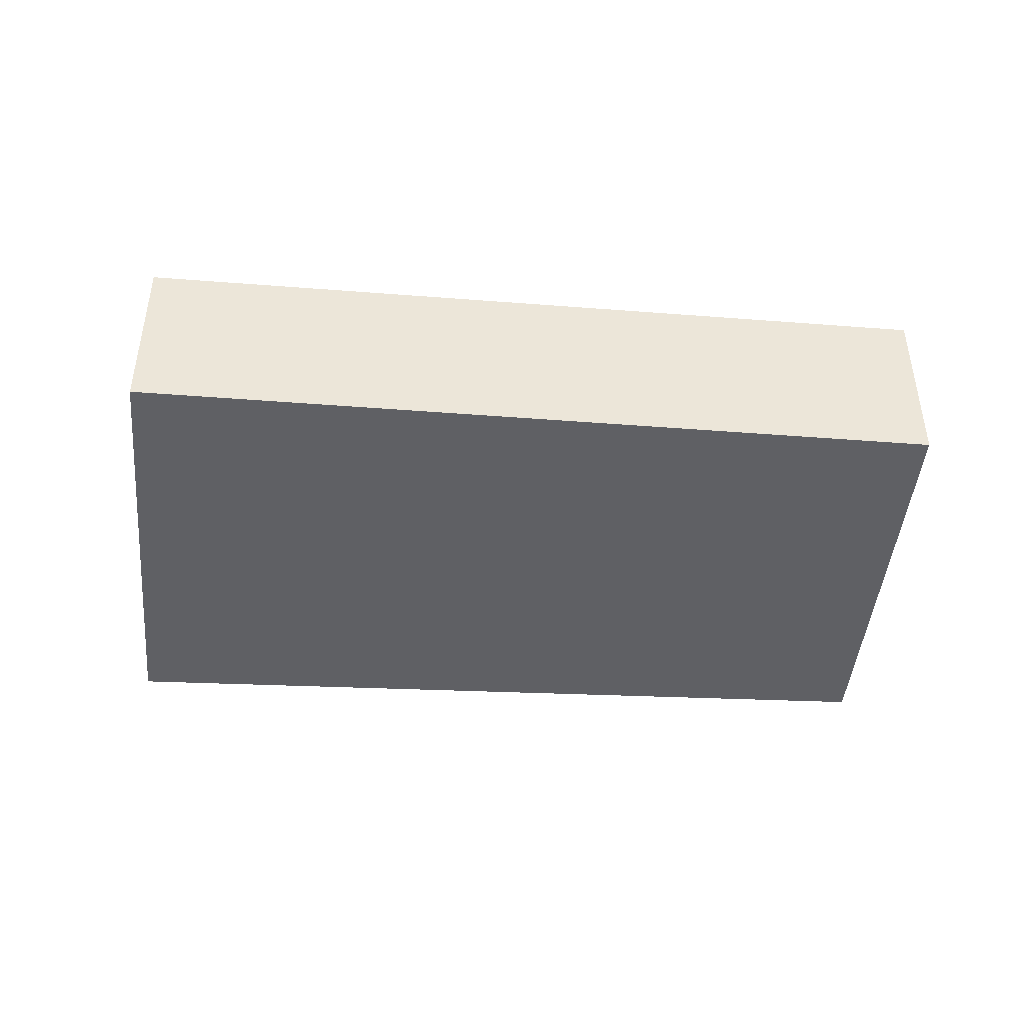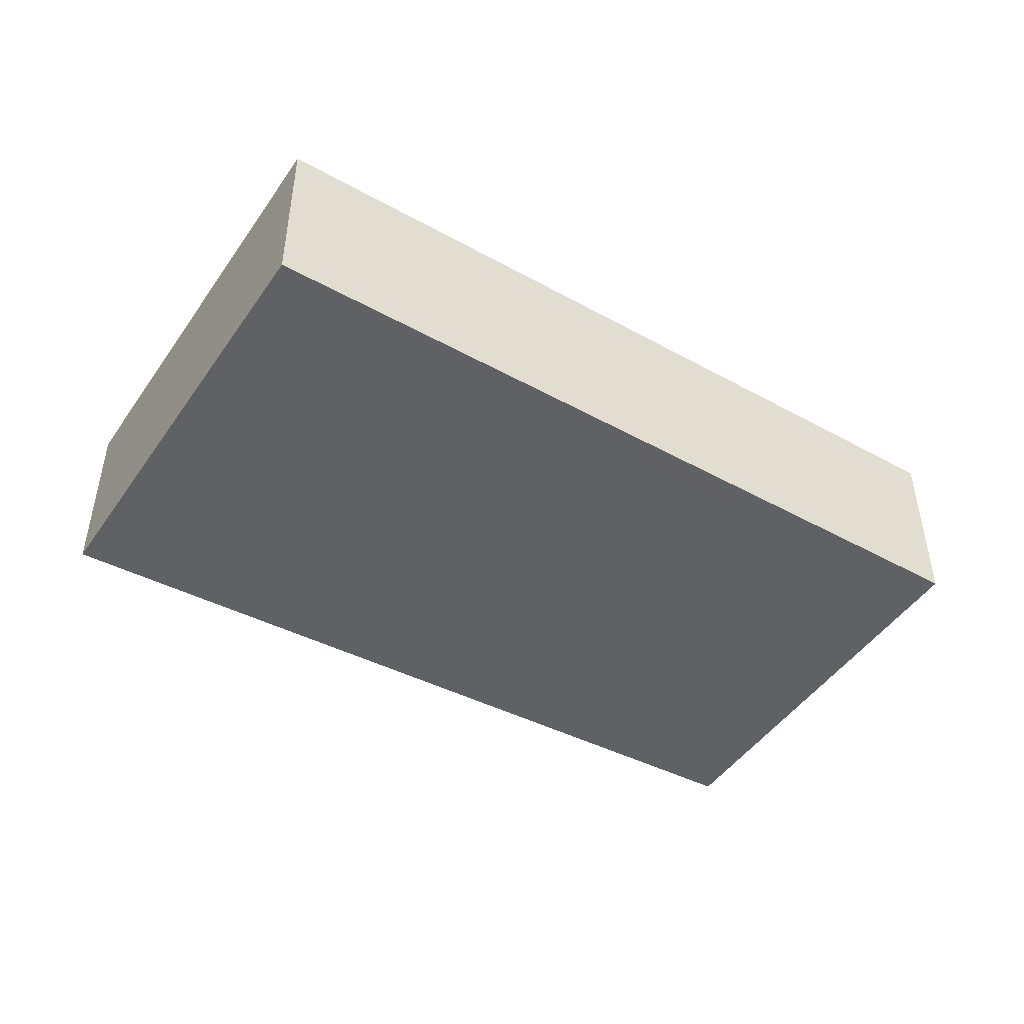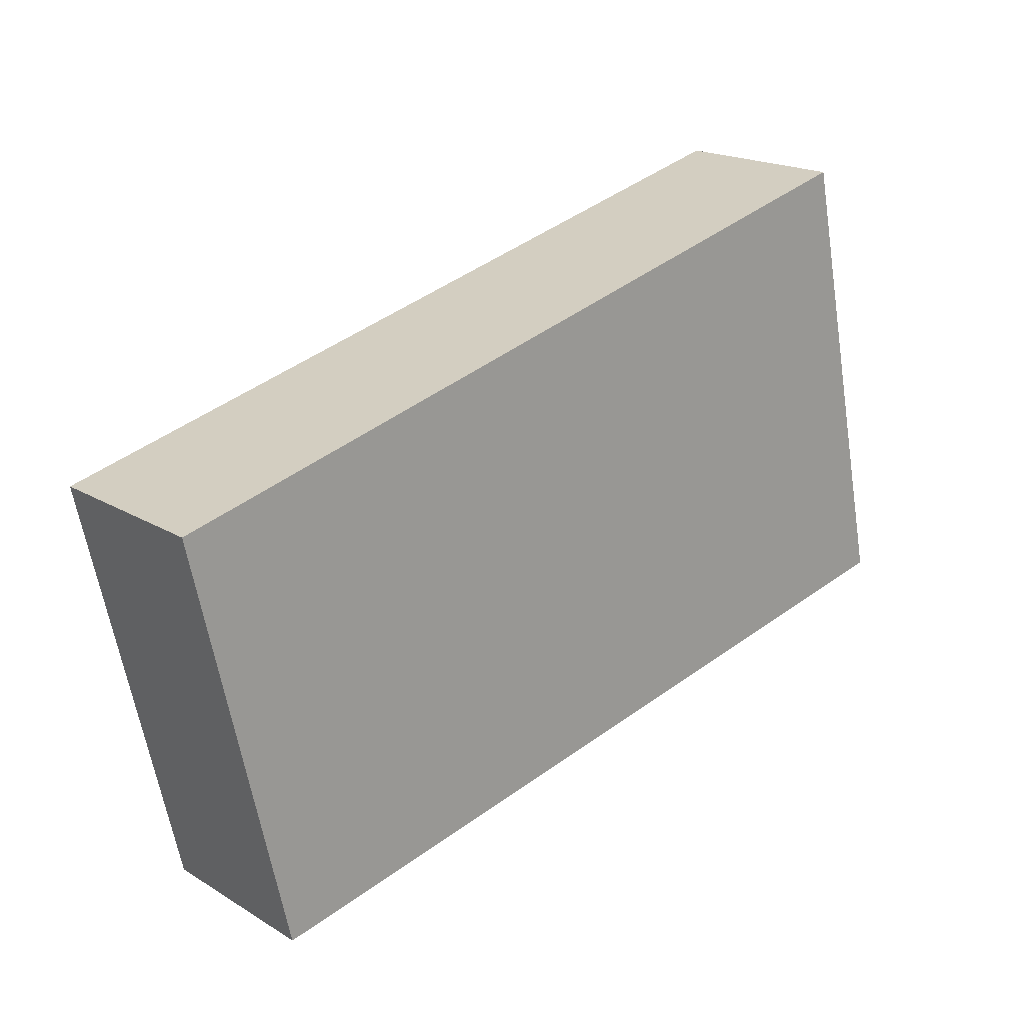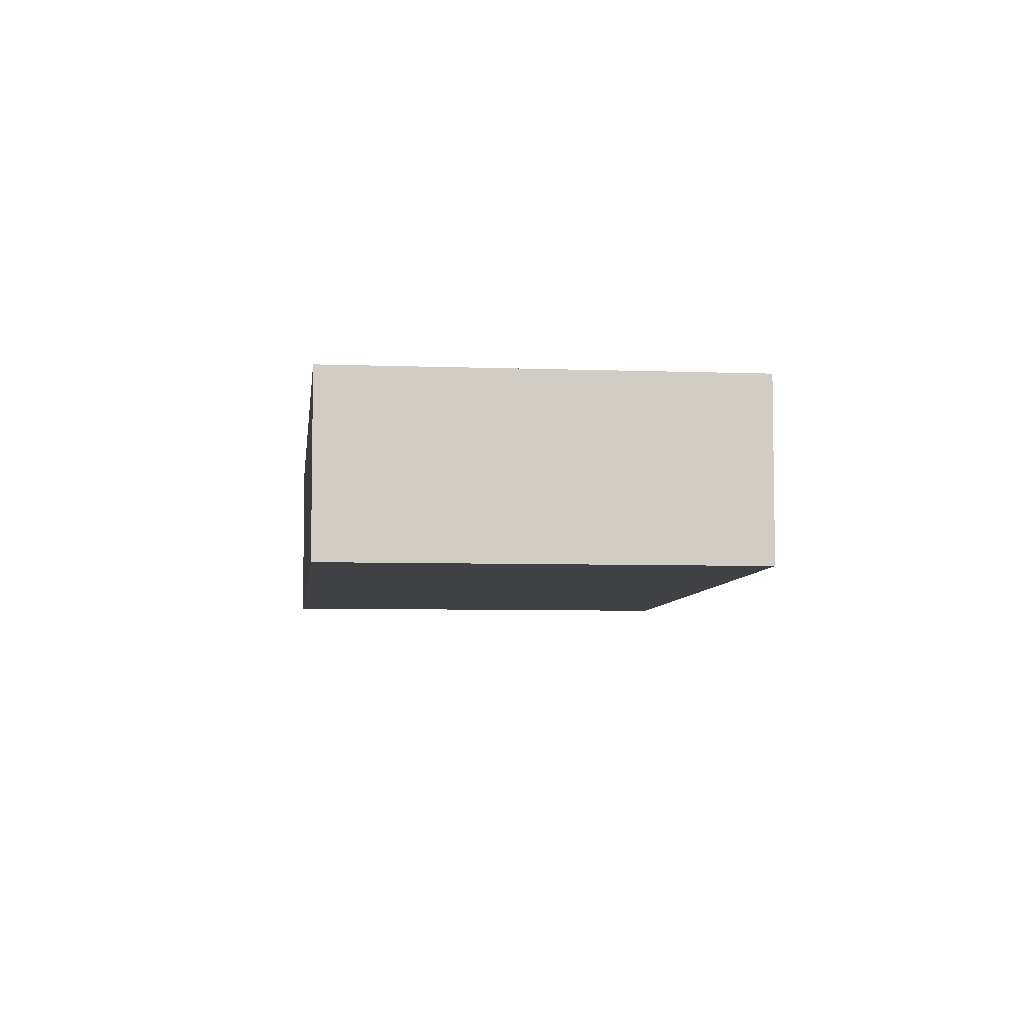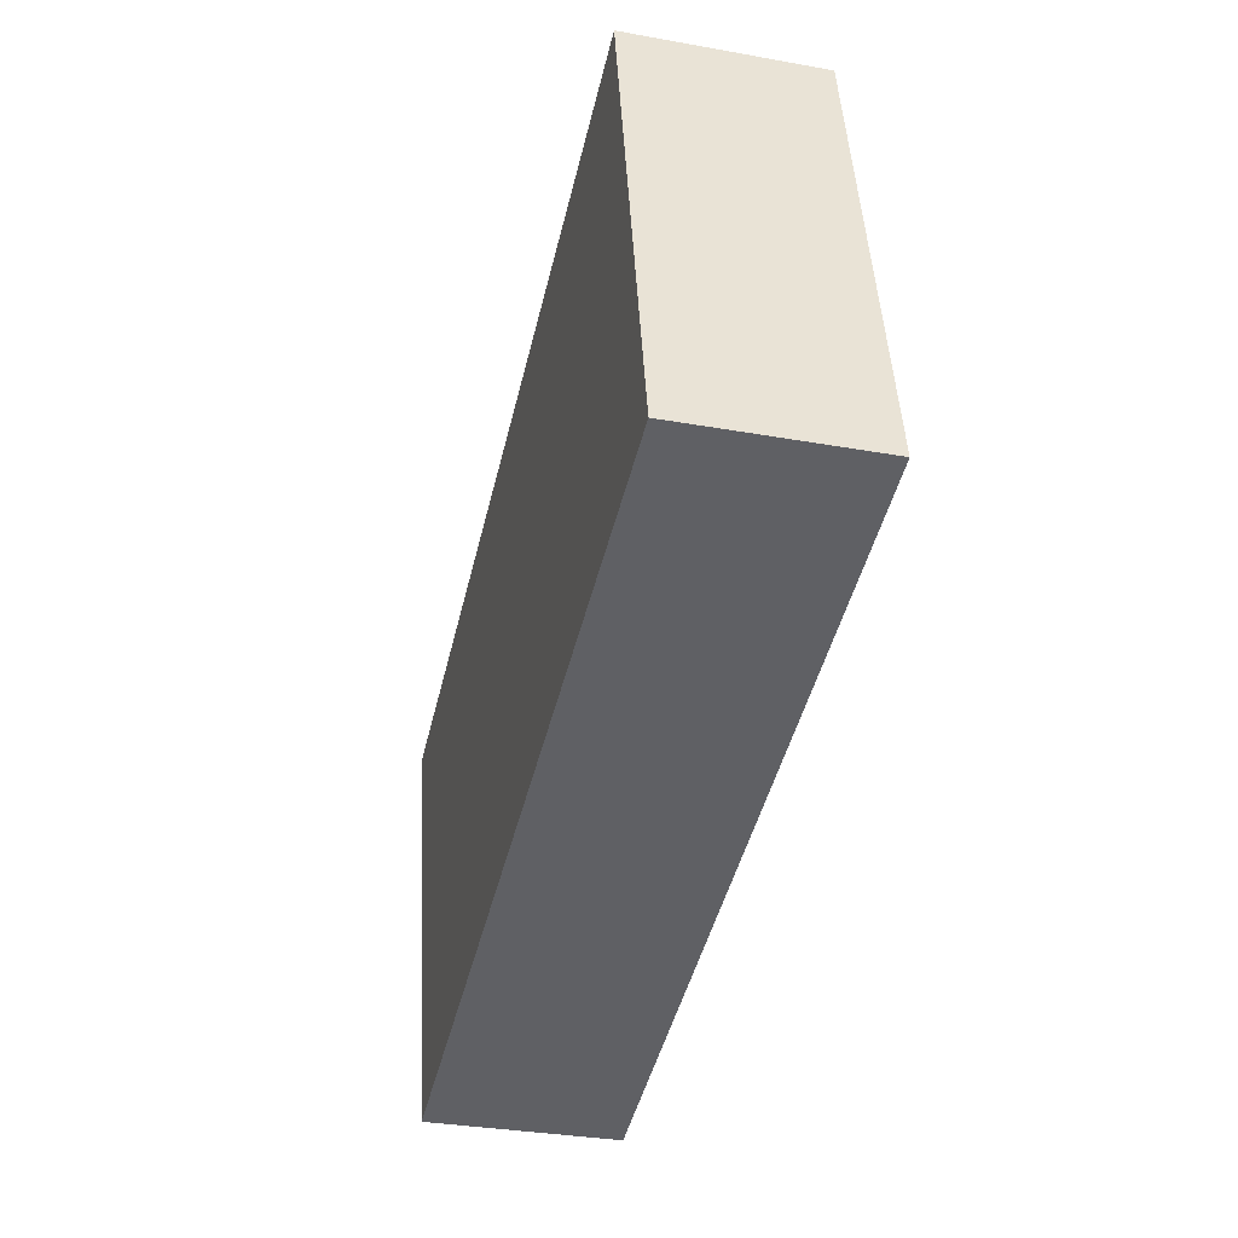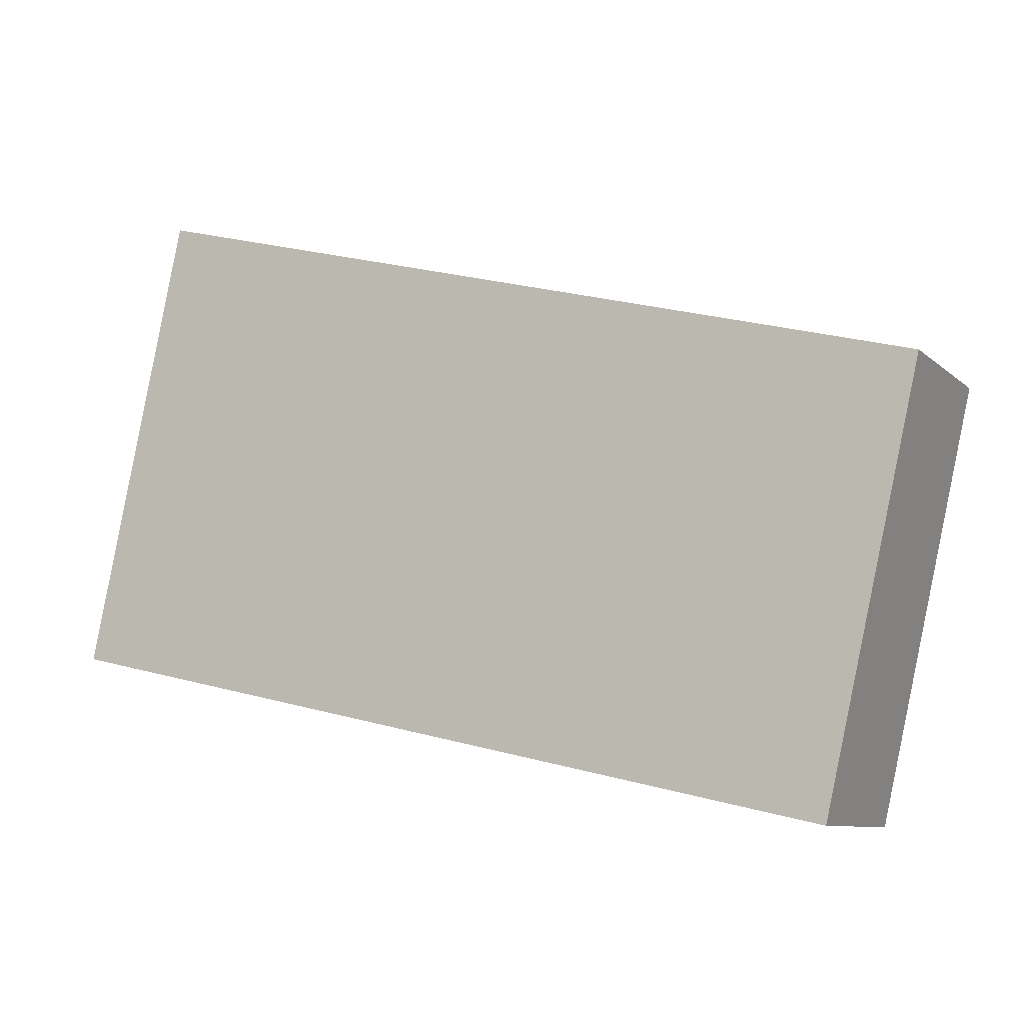
<metadata>
{"format":"obj","ext":"obj","renderer":"f3d","projection":"perspective","resolution":1024,"background":"white","views":[{"elev":-43.9,"azim":162.3,"up":"+Y"},{"elev":-46.2,"azim":135.2,"up":"+Y"},{"elev":19.0,"azim":-41.5,"up":"+Z"},{"elev":-5.9,"azim":-109.3,"up":"+Y"},{"elev":-33.1,"azim":76.1,"up":"+Z"},{"elev":-8.9,"azim":-153.9,"up":"+Z"}]}
</metadata>
<code>
g object_1
v -1.147e+04 30 4568
v -1.134e+04 30 4604
v -1.132e+04 30 4528
v -1.146e+04 30 4499
v -1.147e+04 0 4568
v -1.134e+04 0 4604
v -1.132e+04 0 4528
v -1.146e+04 0 4499
v -1.134e+04 0 4604
v -1.134e+04 30 4604
v -1.132e+04 0 4528
v -1.132e+04 30 4528
v -1.132e+04 0 4528
v -1.132e+04 30 4528
v -1.146e+04 0 4499
v -1.146e+04 30 4499
v -1.146e+04 0 4499
v -1.146e+04 30 4499
v -1.147e+04 0 4568
v -1.147e+04 30 4568
v -1.147e+04 0 4568
v -1.147e+04 30 4568
v -1.134e+04 0 4604
v -1.134e+04 30 4604
f 2 4 1
f 4 2 3
f 6 5 8
f 8 7 6
f 10 9 11 12
f 14 13 15 16
f 18 17 19 20
f 22 21 23 24

</code>
